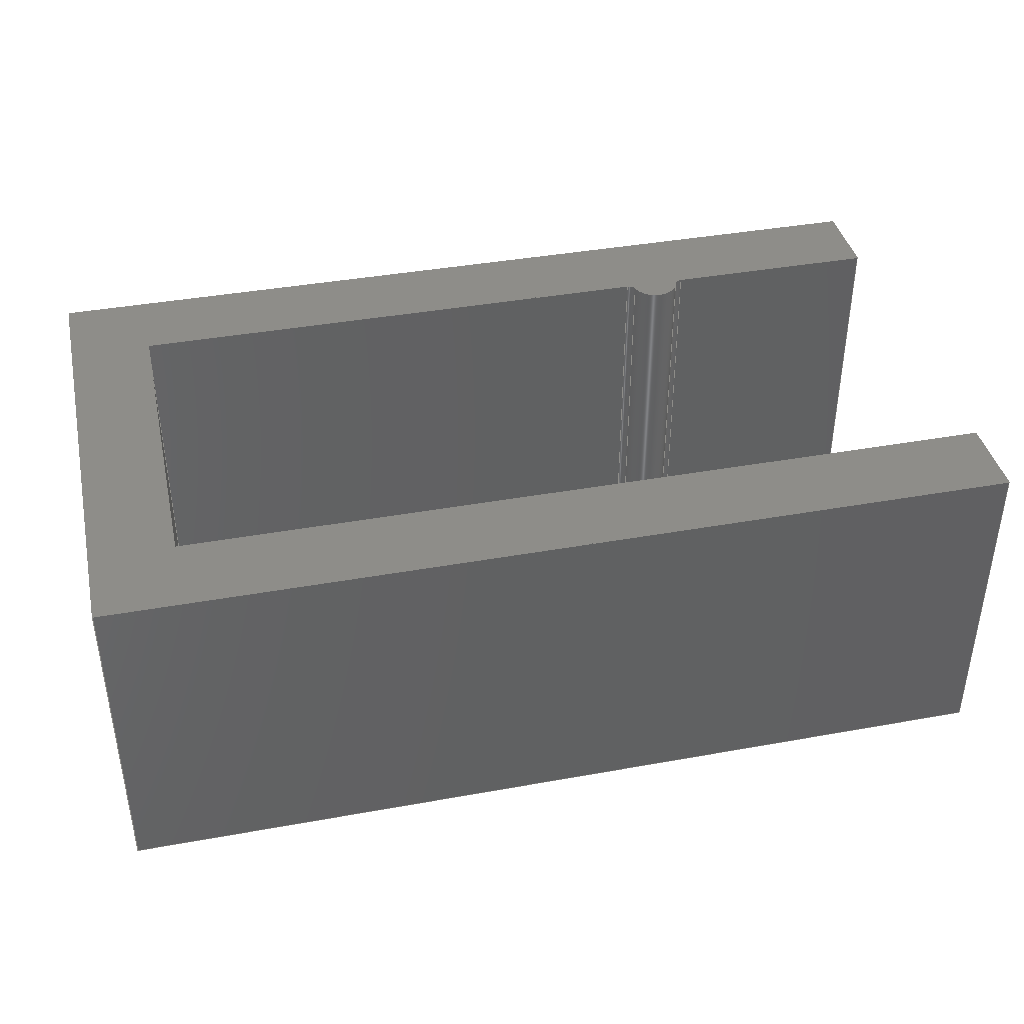
<metadata>
{"format":"step","ext":"step","renderer":"f3d","projection":"perspective","resolution":1024,"background":"white","views":[{"elev":39.9,"azim":-12.6,"up":"+Z"}]}
</metadata>
<code>
ISO-10303-21;
DATA;
#1=MECHANICAL_DESIGN_GEOMETRIC_PRESENTATION_REPRESENTATION('',(#4),#444);
#2=SHAPE_REPRESENTATION_RELATIONSHIP('SRR','None',#451,#3);
#3=ADVANCED_BREP_SHAPE_REPRESENTATION('',(#5),#443);
#4=STYLED_ITEM('',(#461),#5);
#5=MANIFOLD_SOLID_BREP('Body1',#260);
#6=PLANE('',#277);
#7=PLANE('',#278);
#8=PLANE('',#279);
#9=PLANE('',#280);
#10=PLANE('',#281);
#11=PLANE('',#282);
#12=PLANE('',#283);
#13=PLANE('',#284);
#14=PLANE('',#285);
#15=PLANE('',#292);
#16=PLANE('',#293);
#17=FACE_OUTER_BOUND('',#31,.T.);
#18=FACE_OUTER_BOUND('',#32,.T.);
#19=FACE_OUTER_BOUND('',#33,.T.);
#20=FACE_OUTER_BOUND('',#34,.T.);
#21=FACE_OUTER_BOUND('',#35,.T.);
#22=FACE_OUTER_BOUND('',#36,.T.);
#23=FACE_OUTER_BOUND('',#37,.T.);
#24=FACE_OUTER_BOUND('',#38,.T.);
#25=FACE_OUTER_BOUND('',#39,.T.);
#26=FACE_OUTER_BOUND('',#40,.T.);
#27=FACE_OUTER_BOUND('',#41,.T.);
#28=FACE_OUTER_BOUND('',#42,.T.);
#29=FACE_OUTER_BOUND('',#43,.T.);
#30=FACE_OUTER_BOUND('',#44,.T.);
#31=EDGE_LOOP('',(#171,#172,#173,#174));
#32=EDGE_LOOP('',(#175,#176,#177,#178));
#33=EDGE_LOOP('',(#179,#180,#181,#182));
#34=EDGE_LOOP('',(#183,#184,#185,#186));
#35=EDGE_LOOP('',(#187,#188,#189,#190));
#36=EDGE_LOOP('',(#191,#192,#193,#194));
#37=EDGE_LOOP('',(#195,#196,#197,#198));
#38=EDGE_LOOP('',(#199,#200,#201,#202));
#39=EDGE_LOOP('',(#203,#204,#205,#206));
#40=EDGE_LOOP('',(#207,#208,#209,#210));
#41=EDGE_LOOP('',(#211,#212,#213,#214));
#42=EDGE_LOOP('',(#215,#216,#217,#218));
#43=EDGE_LOOP('',(#219,#220,#221,#222,#223,#224,#225,#226,#227,#228,#229,
#230));
#44=EDGE_LOOP('',(#231,#232,#233,#234,#235,#236,#237,#238,#239,#240,#241,
#242));
#45=LINE('',#372,#75);
#46=LINE('',#375,#76);
#47=LINE('',#378,#77);
#48=LINE('',#380,#78);
#49=LINE('',#381,#79);
#50=LINE('',#384,#80);
#51=LINE('',#386,#81);
#52=LINE('',#387,#82);
#53=LINE('',#390,#83);
#54=LINE('',#392,#84);
#55=LINE('',#393,#85);
#56=LINE('',#396,#86);
#57=LINE('',#398,#87);
#58=LINE('',#399,#88);
#59=LINE('',#402,#89);
#60=LINE('',#404,#90);
#61=LINE('',#405,#91);
#62=LINE('',#408,#92);
#63=LINE('',#410,#93);
#64=LINE('',#411,#94);
#65=LINE('',#414,#95);
#66=LINE('',#416,#96);
#67=LINE('',#417,#97);
#68=LINE('',#420,#98);
#69=LINE('',#422,#99);
#70=LINE('',#423,#100);
#71=LINE('',#426,#101);
#72=LINE('',#428,#102);
#73=LINE('',#429,#103);
#74=LINE('',#435,#104);
#75=VECTOR('',#300,10);
#76=VECTOR('',#303,10);
#77=VECTOR('',#306,10);
#78=VECTOR('',#307,10);
#79=VECTOR('',#308,10);
#80=VECTOR('',#311,10);
#81=VECTOR('',#312,10);
#82=VECTOR('',#313,10);
#83=VECTOR('',#316,10);
#84=VECTOR('',#317,10);
#85=VECTOR('',#318,10);
#86=VECTOR('',#321,10);
#87=VECTOR('',#322,10);
#88=VECTOR('',#323,10);
#89=VECTOR('',#326,10);
#90=VECTOR('',#327,10);
#91=VECTOR('',#328,10);
#92=VECTOR('',#331,10);
#93=VECTOR('',#332,10);
#94=VECTOR('',#333,10);
#95=VECTOR('',#336,10);
#96=VECTOR('',#337,10);
#97=VECTOR('',#338,10);
#98=VECTOR('',#341,10);
#99=VECTOR('',#342,10);
#100=VECTOR('',#343,10);
#101=VECTOR('',#346,10);
#102=VECTOR('',#347,10);
#103=VECTOR('',#348,10);
#104=VECTOR('',#355,10);
#105=CIRCLE('',#275,0.05);
#106=CIRCLE('',#276,0.05);
#107=CIRCLE('',#287,0.05);
#108=CIRCLE('',#288,0.05);
#109=CIRCLE('',#290,0.15);
#110=CIRCLE('',#291,0.15);
#111=VERTEX_POINT('',#368);
#112=VERTEX_POINT('',#369);
#113=VERTEX_POINT('',#371);
#114=VERTEX_POINT('',#373);
#115=VERTEX_POINT('',#377);
#116=VERTEX_POINT('',#379);
#117=VERTEX_POINT('',#383);
#118=VERTEX_POINT('',#385);
#119=VERTEX_POINT('',#389);
#120=VERTEX_POINT('',#391);
#121=VERTEX_POINT('',#395);
#122=VERTEX_POINT('',#397);
#123=VERTEX_POINT('',#401);
#124=VERTEX_POINT('',#403);
#125=VERTEX_POINT('',#407);
#126=VERTEX_POINT('',#409);
#127=VERTEX_POINT('',#413);
#128=VERTEX_POINT('',#415);
#129=VERTEX_POINT('',#419);
#130=VERTEX_POINT('',#421);
#131=VERTEX_POINT('',#425);
#132=VERTEX_POINT('',#427);
#133=VERTEX_POINT('',#431);
#134=VERTEX_POINT('',#433);
#135=EDGE_CURVE('',#111,#112,#105,.T.);
#136=EDGE_CURVE('',#111,#113,#45,.T.);
#137=EDGE_CURVE('',#114,#113,#106,.T.);
#138=EDGE_CURVE('',#112,#114,#46,.T.);
#139=EDGE_CURVE('',#112,#115,#47,.T.);
#140=EDGE_CURVE('',#116,#114,#48,.T.);
#141=EDGE_CURVE('',#115,#116,#49,.T.);
#142=EDGE_CURVE('',#115,#117,#50,.T.);
#143=EDGE_CURVE('',#118,#116,#51,.T.);
#144=EDGE_CURVE('',#117,#118,#52,.T.);
#145=EDGE_CURVE('',#117,#119,#53,.T.);
#146=EDGE_CURVE('',#120,#118,#54,.T.);
#147=EDGE_CURVE('',#119,#120,#55,.T.);
#148=EDGE_CURVE('',#119,#121,#56,.T.);
#149=EDGE_CURVE('',#122,#120,#57,.T.);
#150=EDGE_CURVE('',#121,#122,#58,.T.);
#151=EDGE_CURVE('',#121,#123,#59,.T.);
#152=EDGE_CURVE('',#124,#122,#60,.T.);
#153=EDGE_CURVE('',#123,#124,#61,.T.);
#154=EDGE_CURVE('',#123,#125,#62,.T.);
#155=EDGE_CURVE('',#126,#124,#63,.T.);
#156=EDGE_CURVE('',#125,#126,#64,.T.);
#157=EDGE_CURVE('',#125,#127,#65,.T.);
#158=EDGE_CURVE('',#128,#126,#66,.T.);
#159=EDGE_CURVE('',#127,#128,#67,.T.);
#160=EDGE_CURVE('',#127,#129,#68,.T.);
#161=EDGE_CURVE('',#130,#128,#69,.T.);
#162=EDGE_CURVE('',#129,#130,#70,.T.);
#163=EDGE_CURVE('',#129,#131,#71,.T.);
#164=EDGE_CURVE('',#132,#130,#72,.T.);
#165=EDGE_CURVE('',#131,#132,#73,.T.);
#166=EDGE_CURVE('',#131,#133,#107,.T.);
#167=EDGE_CURVE('',#134,#132,#108,.T.);
#168=EDGE_CURVE('',#133,#134,#74,.T.);
#169=EDGE_CURVE('',#111,#133,#109,.T.);
#170=EDGE_CURVE('',#113,#134,#110,.T.);
#171=ORIENTED_EDGE('',*,*,#135,.F.);
#172=ORIENTED_EDGE('',*,*,#136,.T.);
#173=ORIENTED_EDGE('',*,*,#137,.F.);
#174=ORIENTED_EDGE('',*,*,#138,.F.);
#175=ORIENTED_EDGE('',*,*,#139,.F.);
#176=ORIENTED_EDGE('',*,*,#138,.T.);
#177=ORIENTED_EDGE('',*,*,#140,.F.);
#178=ORIENTED_EDGE('',*,*,#141,.F.);
#179=ORIENTED_EDGE('',*,*,#142,.F.);
#180=ORIENTED_EDGE('',*,*,#141,.T.);
#181=ORIENTED_EDGE('',*,*,#143,.F.);
#182=ORIENTED_EDGE('',*,*,#144,.F.);
#183=ORIENTED_EDGE('',*,*,#145,.F.);
#184=ORIENTED_EDGE('',*,*,#144,.T.);
#185=ORIENTED_EDGE('',*,*,#146,.F.);
#186=ORIENTED_EDGE('',*,*,#147,.F.);
#187=ORIENTED_EDGE('',*,*,#148,.F.);
#188=ORIENTED_EDGE('',*,*,#147,.T.);
#189=ORIENTED_EDGE('',*,*,#149,.F.);
#190=ORIENTED_EDGE('',*,*,#150,.F.);
#191=ORIENTED_EDGE('',*,*,#151,.F.);
#192=ORIENTED_EDGE('',*,*,#150,.T.);
#193=ORIENTED_EDGE('',*,*,#152,.F.);
#194=ORIENTED_EDGE('',*,*,#153,.F.);
#195=ORIENTED_EDGE('',*,*,#154,.F.);
#196=ORIENTED_EDGE('',*,*,#153,.T.);
#197=ORIENTED_EDGE('',*,*,#155,.F.);
#198=ORIENTED_EDGE('',*,*,#156,.F.);
#199=ORIENTED_EDGE('',*,*,#157,.F.);
#200=ORIENTED_EDGE('',*,*,#156,.T.);
#201=ORIENTED_EDGE('',*,*,#158,.F.);
#202=ORIENTED_EDGE('',*,*,#159,.F.);
#203=ORIENTED_EDGE('',*,*,#160,.F.);
#204=ORIENTED_EDGE('',*,*,#159,.T.);
#205=ORIENTED_EDGE('',*,*,#161,.F.);
#206=ORIENTED_EDGE('',*,*,#162,.F.);
#207=ORIENTED_EDGE('',*,*,#163,.F.);
#208=ORIENTED_EDGE('',*,*,#162,.T.);
#209=ORIENTED_EDGE('',*,*,#164,.F.);
#210=ORIENTED_EDGE('',*,*,#165,.F.);
#211=ORIENTED_EDGE('',*,*,#166,.F.);
#212=ORIENTED_EDGE('',*,*,#165,.T.);
#213=ORIENTED_EDGE('',*,*,#167,.F.);
#214=ORIENTED_EDGE('',*,*,#168,.F.);
#215=ORIENTED_EDGE('',*,*,#169,.T.);
#216=ORIENTED_EDGE('',*,*,#168,.T.);
#217=ORIENTED_EDGE('',*,*,#170,.F.);
#218=ORIENTED_EDGE('',*,*,#136,.F.);
#219=ORIENTED_EDGE('',*,*,#170,.T.);
#220=ORIENTED_EDGE('',*,*,#167,.T.);
#221=ORIENTED_EDGE('',*,*,#164,.T.);
#222=ORIENTED_EDGE('',*,*,#161,.T.);
#223=ORIENTED_EDGE('',*,*,#158,.T.);
#224=ORIENTED_EDGE('',*,*,#155,.T.);
#225=ORIENTED_EDGE('',*,*,#152,.T.);
#226=ORIENTED_EDGE('',*,*,#149,.T.);
#227=ORIENTED_EDGE('',*,*,#146,.T.);
#228=ORIENTED_EDGE('',*,*,#143,.T.);
#229=ORIENTED_EDGE('',*,*,#140,.T.);
#230=ORIENTED_EDGE('',*,*,#137,.T.);
#231=ORIENTED_EDGE('',*,*,#169,.F.);
#232=ORIENTED_EDGE('',*,*,#135,.T.);
#233=ORIENTED_EDGE('',*,*,#139,.T.);
#234=ORIENTED_EDGE('',*,*,#142,.T.);
#235=ORIENTED_EDGE('',*,*,#145,.T.);
#236=ORIENTED_EDGE('',*,*,#148,.T.);
#237=ORIENTED_EDGE('',*,*,#151,.T.);
#238=ORIENTED_EDGE('',*,*,#154,.T.);
#239=ORIENTED_EDGE('',*,*,#157,.T.);
#240=ORIENTED_EDGE('',*,*,#160,.T.);
#241=ORIENTED_EDGE('',*,*,#163,.T.);
#242=ORIENTED_EDGE('',*,*,#166,.T.);
#243=CYLINDRICAL_SURFACE('',#274,0.05);
#244=CYLINDRICAL_SURFACE('',#286,0.05);
#245=CYLINDRICAL_SURFACE('',#289,0.15);
#246=ADVANCED_FACE('',(#17),#243,.F.);
#247=ADVANCED_FACE('',(#18),#6,.T.);
#248=ADVANCED_FACE('',(#19),#7,.T.);
#249=ADVANCED_FACE('',(#20),#8,.T.);
#250=ADVANCED_FACE('',(#21),#9,.T.);
#251=ADVANCED_FACE('',(#22),#10,.T.);
#252=ADVANCED_FACE('',(#23),#11,.T.);
#253=ADVANCED_FACE('',(#24),#12,.T.);
#254=ADVANCED_FACE('',(#25),#13,.T.);
#255=ADVANCED_FACE('',(#26),#14,.T.);
#256=ADVANCED_FACE('',(#27),#244,.F.);
#257=ADVANCED_FACE('',(#28),#245,.T.);
#258=ADVANCED_FACE('',(#29),#15,.T.);
#259=ADVANCED_FACE('',(#30),#16,.F.);
#260=CLOSED_SHELL('',(#246,#247,#248,#249,#250,#251,#252,#253,#254,#255,
#256,#257,#258,#259));
#261=DERIVED_UNIT_ELEMENT(#263,1);
#262=DERIVED_UNIT_ELEMENT(#446,3);
#263=(
MASS_UNIT()
NAMED_UNIT(*)
SI_UNIT(.KILO.,.GRAM.)
);
#264=DERIVED_UNIT((#261,#262));
#265=MEASURE_REPRESENTATION_ITEM('density measure',
POSITIVE_RATIO_MEASURE(7850),#264);
#266=PROPERTY_DEFINITION_REPRESENTATION(#271,#268);
#267=PROPERTY_DEFINITION_REPRESENTATION(#272,#269);
#268=REPRESENTATION('material name',(#270),#443);
#269=REPRESENTATION('density',(#265),#443);
#270=DESCRIPTIVE_REPRESENTATION_ITEM('Steel','Steel');
#271=PROPERTY_DEFINITION('material property','material name',#453);
#272=PROPERTY_DEFINITION('material property','density of part',#453);
#273=AXIS2_PLACEMENT_3D('placement',#366,#294,#295);
#274=AXIS2_PLACEMENT_3D('',#367,#296,#297);
#275=AXIS2_PLACEMENT_3D('',#370,#298,#299);
#276=AXIS2_PLACEMENT_3D('',#374,#301,#302);
#277=AXIS2_PLACEMENT_3D('',#376,#304,#305);
#278=AXIS2_PLACEMENT_3D('',#382,#309,#310);
#279=AXIS2_PLACEMENT_3D('',#388,#314,#315);
#280=AXIS2_PLACEMENT_3D('',#394,#319,#320);
#281=AXIS2_PLACEMENT_3D('',#400,#324,#325);
#282=AXIS2_PLACEMENT_3D('',#406,#329,#330);
#283=AXIS2_PLACEMENT_3D('',#412,#334,#335);
#284=AXIS2_PLACEMENT_3D('',#418,#339,#340);
#285=AXIS2_PLACEMENT_3D('',#424,#344,#345);
#286=AXIS2_PLACEMENT_3D('',#430,#349,#350);
#287=AXIS2_PLACEMENT_3D('',#432,#351,#352);
#288=AXIS2_PLACEMENT_3D('',#434,#353,#354);
#289=AXIS2_PLACEMENT_3D('',#436,#356,#357);
#290=AXIS2_PLACEMENT_3D('',#437,#358,#359);
#291=AXIS2_PLACEMENT_3D('',#438,#360,#361);
#292=AXIS2_PLACEMENT_3D('',#439,#362,#363);
#293=AXIS2_PLACEMENT_3D('',#440,#364,#365);
#294=DIRECTION('axis',(0,0,1));
#295=DIRECTION('refdir',(1,0,0));
#296=DIRECTION('center_axis',(0,0,1));
#297=DIRECTION('ref_axis',(0.9682,0.25,0));
#298=DIRECTION('center_axis',(0,0,1));
#299=DIRECTION('ref_axis',(0.9682,0.25,0));
#300=DIRECTION('',(0,0,1));
#301=DIRECTION('center_axis',(0,0,-1));
#302=DIRECTION('ref_axis',(0.9682,0.25,0));
#303=DIRECTION('',(0,0,1));
#304=DIRECTION('center_axis',(0,-1,0));
#305=DIRECTION('ref_axis',(1,0,0));
#306=DIRECTION('',(-1,0,0));
#307=DIRECTION('',(1,0,0));
#308=DIRECTION('',(0,0,1));
#309=DIRECTION('center_axis',(1,0,0));
#310=DIRECTION('ref_axis',(0,1,0));
#311=DIRECTION('',(0,-1,0));
#312=DIRECTION('',(0,1,0));
#313=DIRECTION('',(0,0,1));
#314=DIRECTION('center_axis',(2.776e-17,1,0));
#315=DIRECTION('ref_axis',(-1,2.776e-17,0));
#316=DIRECTION('',(1,-2.776e-17,0));
#317=DIRECTION('',(-1,2.776e-17,0));
#318=DIRECTION('',(0,0,1));
#319=DIRECTION('center_axis',(1,0,0));
#320=DIRECTION('ref_axis',(0,1,0));
#321=DIRECTION('',(0,-1,0));
#322=DIRECTION('',(0,1,0));
#323=DIRECTION('',(0,0,1));
#324=DIRECTION('center_axis',(-2.523e-17,-1,0));
#325=DIRECTION('ref_axis',(1,-2.523e-17,0));
#326=DIRECTION('',(-1,2.523e-17,0));
#327=DIRECTION('',(1,-2.523e-17,0));
#328=DIRECTION('',(0,0,1));
#329=DIRECTION('center_axis',(-1,-6.079e-17,0));
#330=DIRECTION('ref_axis',(6.079e-17,-1,0));
#331=DIRECTION('',(-6.079e-17,1,0));
#332=DIRECTION('',(6.079e-17,-1,0));
#333=DIRECTION('',(0,0,1));
#334=DIRECTION('center_axis',(-7.065e-16,1,0));
#335=DIRECTION('ref_axis',(-1,-7.065e-16,0));
#336=DIRECTION('',(1,7.065e-16,0));
#337=DIRECTION('',(-1,-7.065e-16,0));
#338=DIRECTION('',(0,0,1));
#339=DIRECTION('center_axis',(1,2.22e-15,0));
#340=DIRECTION('ref_axis',(-2.22e-15,1,0));
#341=DIRECTION('',(2.22e-15,-1,0));
#342=DIRECTION('',(-2.22e-15,1,0));
#343=DIRECTION('',(0,0,1));
#344=DIRECTION('center_axis',(0,-1,0));
#345=DIRECTION('ref_axis',(1,0,0));
#346=DIRECTION('',(-1,0,0));
#347=DIRECTION('',(1,0,0));
#348=DIRECTION('',(0,0,1));
#349=DIRECTION('center_axis',(0,0,1));
#350=DIRECTION('ref_axis',(0,1,0));
#351=DIRECTION('center_axis',(0,0,1));
#352=DIRECTION('ref_axis',(0,1,0));
#353=DIRECTION('center_axis',(0,0,-1));
#354=DIRECTION('ref_axis',(0,1,0));
#355=DIRECTION('',(0,0,1));
#356=DIRECTION('center_axis',(0,0,1));
#357=DIRECTION('ref_axis',(-0.9682,-0.25,0));
#358=DIRECTION('center_axis',(0,0,1));
#359=DIRECTION('ref_axis',(-0.9682,-0.25,0));
#360=DIRECTION('center_axis',(0,0,1));
#361=DIRECTION('ref_axis',(-0.9682,-0.25,0));
#362=DIRECTION('center_axis',(0,0,1));
#363=DIRECTION('ref_axis',(1,0,0));
#364=DIRECTION('center_axis',(0,0,1));
#365=DIRECTION('ref_axis',(1,0,0));
#366=CARTESIAN_POINT('',(0,0,0));
#367=CARTESIAN_POINT('Origin',(3.806,2.55,0));
#368=CARTESIAN_POINT('',(3.855,2.562,0));
#369=CARTESIAN_POINT('',(3.806,2.6,0));
#370=CARTESIAN_POINT('Origin',(3.806,2.55,0));
#371=CARTESIAN_POINT('',(3.855,2.562,2));
#372=CARTESIAN_POINT('',(3.855,2.562,0));
#373=CARTESIAN_POINT('',(3.806,2.6,2));
#374=CARTESIAN_POINT('Origin',(3.806,2.55,2));
#375=CARTESIAN_POINT('',(3.806,2.6,0));
#376=CARTESIAN_POINT('Origin',(0.5,2.6,0));
#377=CARTESIAN_POINT('',(0.5,2.6,0));
#378=CARTESIAN_POINT('',(3.806,2.6,0));
#379=CARTESIAN_POINT('',(0.5,2.6,2));
#380=CARTESIAN_POINT('',(3.806,2.6,2));
#381=CARTESIAN_POINT('',(0.5,2.6,0));
#382=CARTESIAN_POINT('Origin',(0.5,0.5,0));
#383=CARTESIAN_POINT('',(0.5,0.5,0));
#384=CARTESIAN_POINT('',(0.5,2.6,0));
#385=CARTESIAN_POINT('',(0.5,0.5,2));
#386=CARTESIAN_POINT('',(0.5,2.6,2));
#387=CARTESIAN_POINT('',(0.5,0.5,0));
#388=CARTESIAN_POINT('Origin',(5.5,0.5,0));
#389=CARTESIAN_POINT('',(5.5,0.5,0));
#390=CARTESIAN_POINT('',(0.5,0.5,0));
#391=CARTESIAN_POINT('',(5.5,0.5,2));
#392=CARTESIAN_POINT('',(0.5,0.5,2));
#393=CARTESIAN_POINT('',(5.5,0.5,0));
#394=CARTESIAN_POINT('Origin',(5.5,-1.388e-16,0));
#395=CARTESIAN_POINT('',(5.5,-1.388e-16,0));
#396=CARTESIAN_POINT('',(5.5,0.5,0));
#397=CARTESIAN_POINT('',(5.5,0,2));
#398=CARTESIAN_POINT('',(5.5,0.5,2));
#399=CARTESIAN_POINT('',(5.5,-1.388e-16,0));
#400=CARTESIAN_POINT('Origin',(0,0,0));
#401=CARTESIAN_POINT('',(0,0,0));
#402=CARTESIAN_POINT('',(5.5,-1.388e-16,0));
#403=CARTESIAN_POINT('',(0,0,2));
#404=CARTESIAN_POINT('',(5.5,-1.388e-16,2));
#405=CARTESIAN_POINT('',(0,0,0));
#406=CARTESIAN_POINT('Origin',(-1.884e-16,3.1,0));
#407=CARTESIAN_POINT('',(-1.884e-16,3.1,0));
#408=CARTESIAN_POINT('',(0,0,0));
#409=CARTESIAN_POINT('',(0,3.1,2));
#410=CARTESIAN_POINT('',(0,0,2));
#411=CARTESIAN_POINT('',(-1.884e-16,3.1,0));
#412=CARTESIAN_POINT('Origin',(5.5,3.1,0));
#413=CARTESIAN_POINT('',(5.5,3.1,0));
#414=CARTESIAN_POINT('',(-1.884e-16,3.1,0));
#415=CARTESIAN_POINT('',(5.5,3.1,2));
#416=CARTESIAN_POINT('',(-1.884e-16,3.1,2));
#417=CARTESIAN_POINT('',(5.5,3.1,0));
#418=CARTESIAN_POINT('Origin',(5.5,2.6,0));
#419=CARTESIAN_POINT('',(5.5,2.6,0));
#420=CARTESIAN_POINT('',(5.5,3.1,0));
#421=CARTESIAN_POINT('',(5.5,2.6,2));
#422=CARTESIAN_POINT('',(5.5,3.1,2));
#423=CARTESIAN_POINT('',(5.5,2.6,0));
#424=CARTESIAN_POINT('Origin',(4.194,2.6,0));
#425=CARTESIAN_POINT('',(4.194,2.6,0));
#426=CARTESIAN_POINT('',(5.5,2.6,0));
#427=CARTESIAN_POINT('',(4.194,2.6,2));
#428=CARTESIAN_POINT('',(5.5,2.6,2));
#429=CARTESIAN_POINT('',(4.194,2.6,0));
#430=CARTESIAN_POINT('Origin',(4.194,2.55,0));
#431=CARTESIAN_POINT('',(4.145,2.562,0));
#432=CARTESIAN_POINT('Origin',(4.194,2.55,0));
#433=CARTESIAN_POINT('',(4.145,2.562,2));
#434=CARTESIAN_POINT('Origin',(4.194,2.55,2));
#435=CARTESIAN_POINT('',(4.145,2.562,0));
#436=CARTESIAN_POINT('Origin',(4,2.6,0));
#437=CARTESIAN_POINT('Origin',(4,2.6,0));
#438=CARTESIAN_POINT('Origin',(4,2.6,2));
#439=CARTESIAN_POINT('Origin',(2.75,1.55,2));
#440=CARTESIAN_POINT('Origin',(2.75,1.55,0));
#441=UNCERTAINTY_MEASURE_WITH_UNIT(LENGTH_MEASURE(0.01),#445,
'DISTANCE_ACCURACY_VALUE',
'Maximum model space distance between geometric entities at asserted c
onnectivities');
#442=UNCERTAINTY_MEASURE_WITH_UNIT(LENGTH_MEASURE(0.01),#445,
'DISTANCE_ACCURACY_VALUE',
'Maximum model space distance between geometric entities at asserted c
onnectivities');
#443=(
GEOMETRIC_REPRESENTATION_CONTEXT(3)
GLOBAL_UNCERTAINTY_ASSIGNED_CONTEXT((#441))
GLOBAL_UNIT_ASSIGNED_CONTEXT((#445,#447,#448))
REPRESENTATION_CONTEXT('','3D')
);
#444=(
GEOMETRIC_REPRESENTATION_CONTEXT(3)
GLOBAL_UNCERTAINTY_ASSIGNED_CONTEXT((#442))
GLOBAL_UNIT_ASSIGNED_CONTEXT((#445,#447,#448))
REPRESENTATION_CONTEXT('','3D')
);
#445=(
LENGTH_UNIT()
NAMED_UNIT(*)
SI_UNIT(.MILLI.,.METRE.)
);
#446=(
LENGTH_UNIT()
NAMED_UNIT(*)
SI_UNIT($,.METRE.)
);
#447=(
NAMED_UNIT(*)
PLANE_ANGLE_UNIT()
SI_UNIT($,.RADIAN.)
);
#448=(
NAMED_UNIT(*)
SI_UNIT($,.STERADIAN.)
SOLID_ANGLE_UNIT()
);
#449=SHAPE_DEFINITION_REPRESENTATION(#450,#451);
#450=PRODUCT_DEFINITION_SHAPE('',$,#453);
#451=SHAPE_REPRESENTATION('',(#273),#443);
#452=PRODUCT_DEFINITION_CONTEXT('part definition',#457,'design');
#453=PRODUCT_DEFINITION('knife cap','knife cap v1',#454,#452);
#454=PRODUCT_DEFINITION_FORMATION('',$,#459);
#455=PRODUCT_RELATED_PRODUCT_CATEGORY('knife cap v1','knife cap v1',(#459));
#456=APPLICATION_PROTOCOL_DEFINITION('international standard',
'automotive_design',2009,#457);
#457=APPLICATION_CONTEXT(
'Core Data for Automotive Mechanical Design Process');
#458=PRODUCT_CONTEXT('part definition',#457,'mechanical');
#459=PRODUCT('knife cap','knife cap v1',$,(#458));
#460=PRESENTATION_STYLE_ASSIGNMENT((#462));
#461=PRESENTATION_STYLE_ASSIGNMENT((#463));
#462=SURFACE_STYLE_USAGE(.BOTH.,#464);
#463=SURFACE_STYLE_USAGE(.BOTH.,#465);
#464=SURFACE_SIDE_STYLE('',(#466));
#465=SURFACE_SIDE_STYLE('',(#467));
#466=SURFACE_STYLE_FILL_AREA(#468);
#467=SURFACE_STYLE_FILL_AREA(#469);
#468=FILL_AREA_STYLE('Steel - Satin',(#470));
#469=FILL_AREA_STYLE('Paint - Enamel Glossy (Green)',(#471));
#470=FILL_AREA_STYLE_COLOUR('Steel - Satin',#472);
#471=FILL_AREA_STYLE_COLOUR('Paint - Enamel Glossy (Green)',#473);
#472=COLOUR_RGB('Steel - Satin',0.6275,0.6275,0.6275);
#473=COLOUR_RGB('Paint - Enamel Glossy (Green)',0.8392,0.08235,
0.08235);
ENDSEC;
END-ISO-10303-21;

</code>
